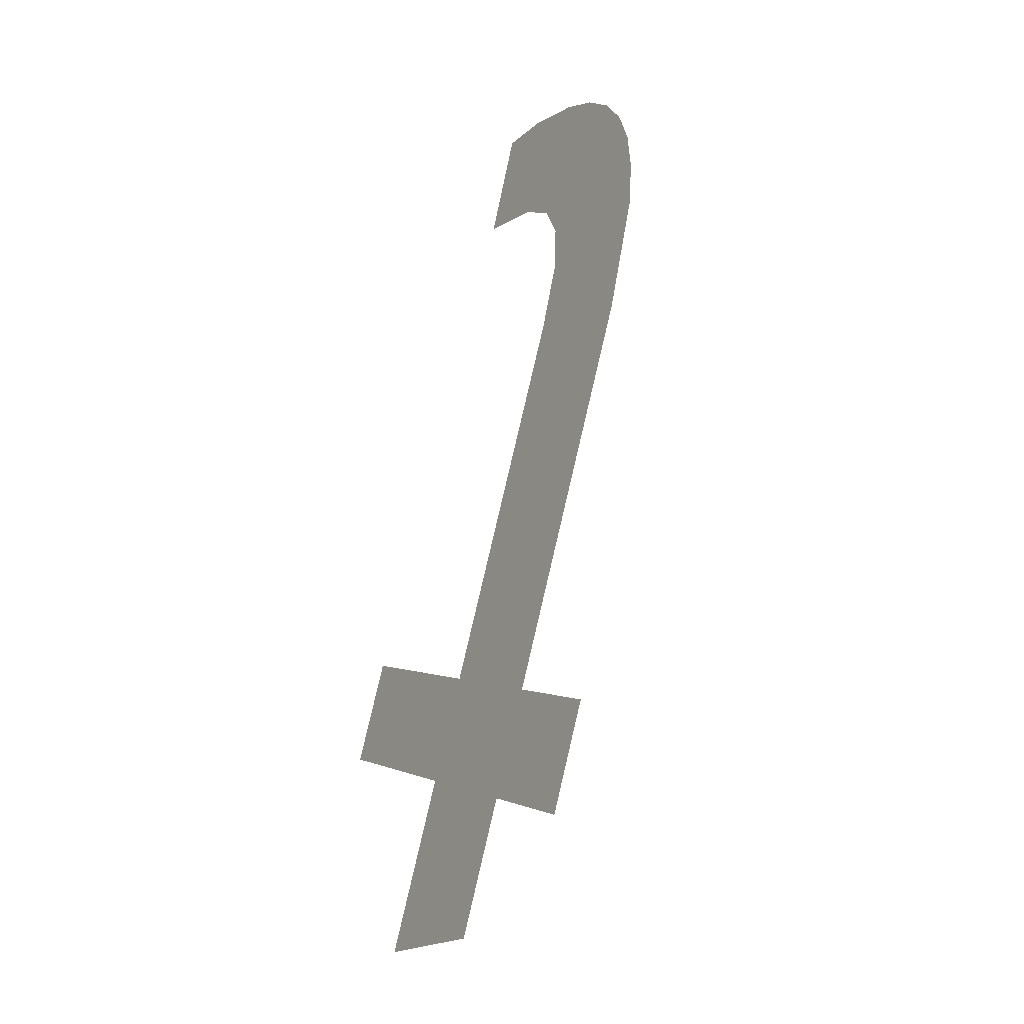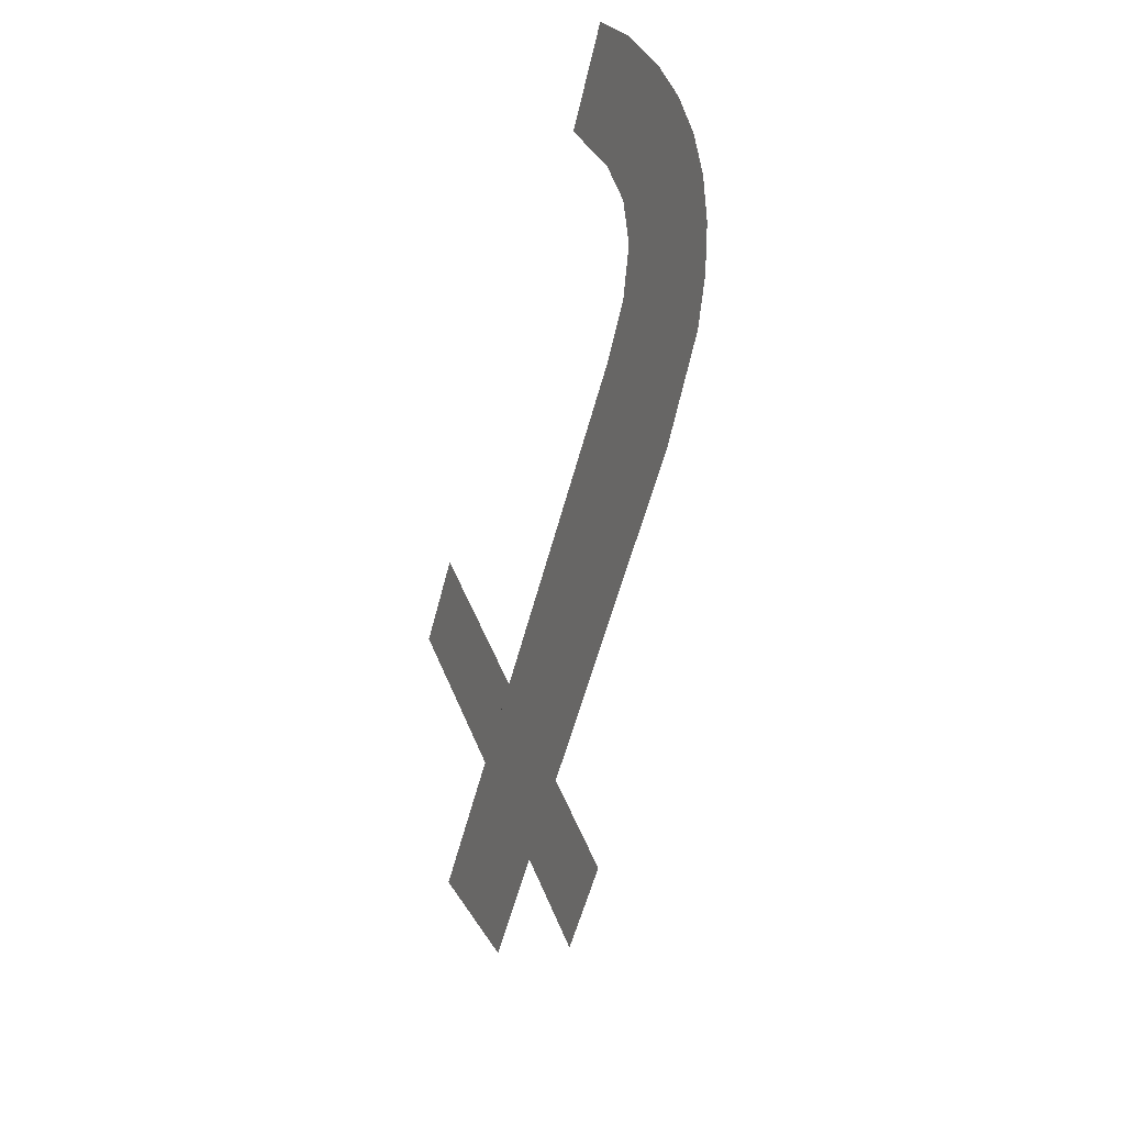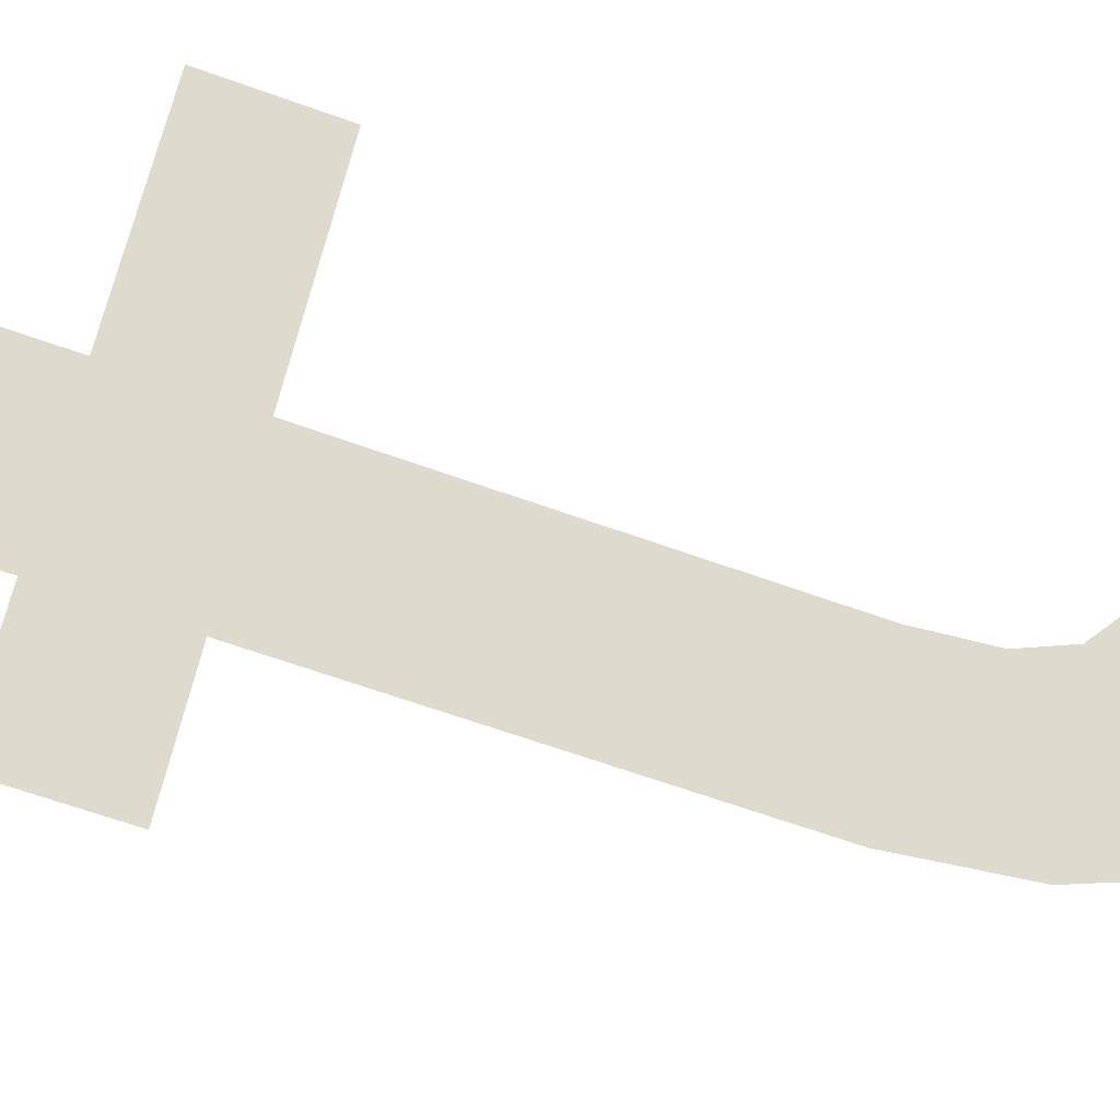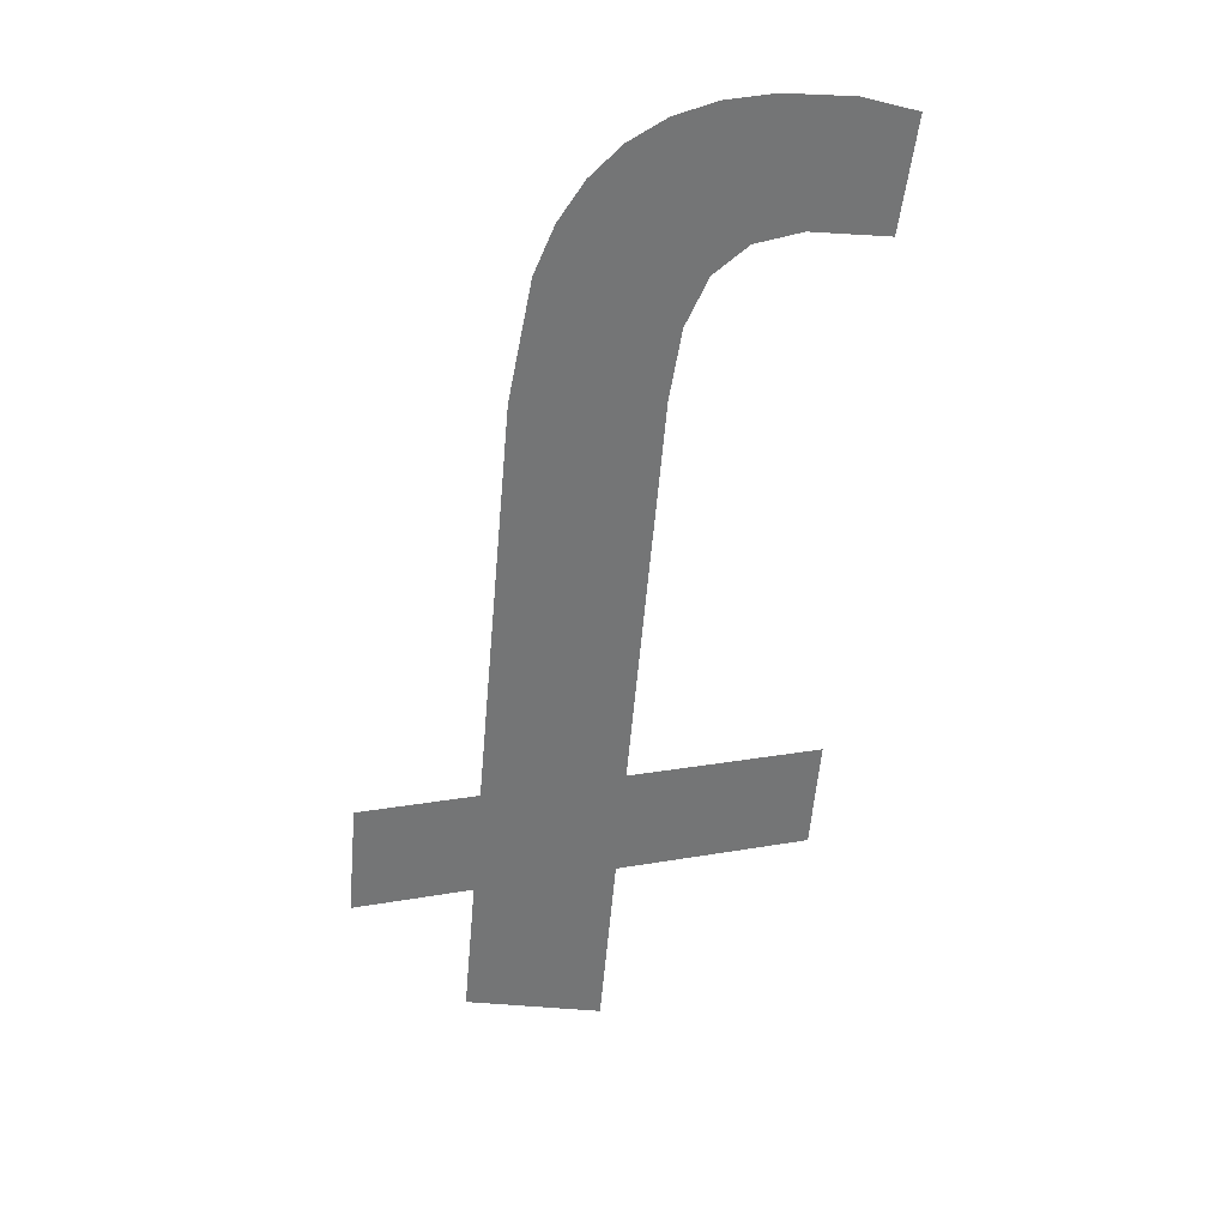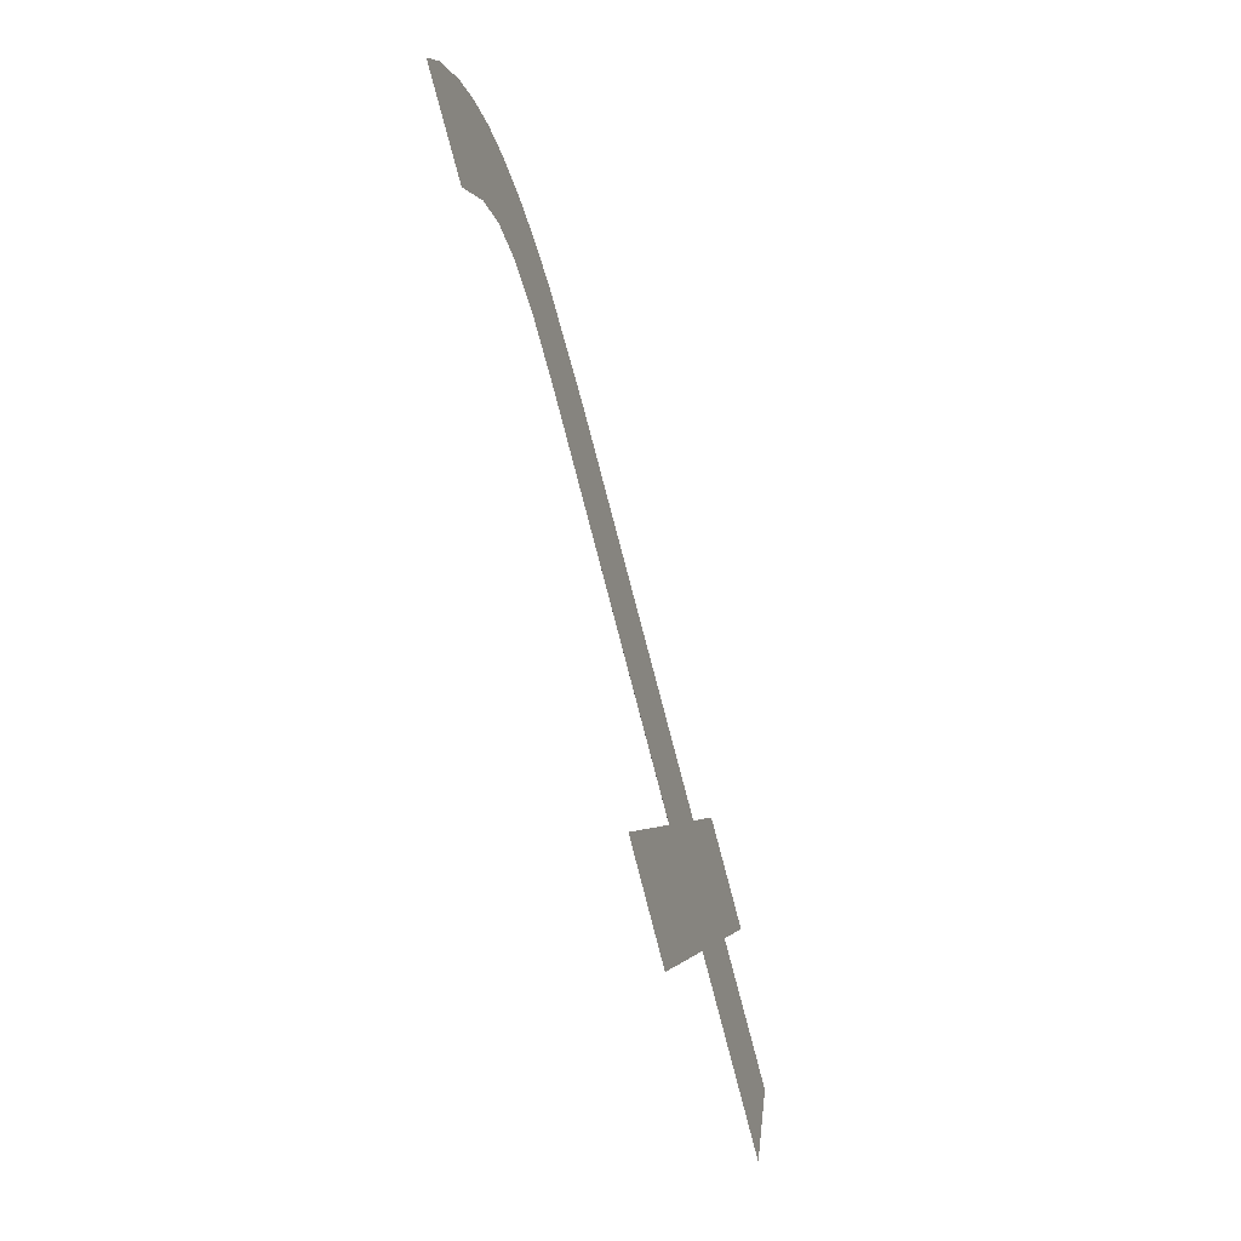
<metadata>
{"format":"obj","ext":"obj","renderer":"f3d","projection":"perspective","resolution":1024,"background":"white","views":[{"elev":-0.1,"azim":-117.7,"up":"+Z"},{"elev":41.6,"azim":-109.9,"up":"+Z"},{"elev":66.0,"azim":-76.7,"up":"+Y"},{"elev":18.2,"azim":-19.6,"up":"+Z"},{"elev":-3.4,"azim":100.2,"up":"+Z"}]}
</metadata>
<code>
o mesh462/mesh462-geometry#mesh462-geometry
v -0.8277 -0.02265 0.217
v -0.8299 -0.02296 0.2182
v -0.8299 -0.02265 0.217
v -0.8277 -0.02296 0.2182
v -0.8299 -0.02403 0.2222
v -0.8299 -0.02216 0.2152
v -0.8301 -0.02472 0.2247
v -0.8305 -0.02466 0.2245
v -0.8297 -0.02475 0.2249
v -0.8308 -0.02459 0.2242
v -0.8298 -0.02422 0.2229
v -0.831 -0.02449 0.2239
v -0.8296 -0.02434 0.2233
v -0.8312 -0.02437 0.2234
v -0.8292 -0.02476 0.2249
v -0.8314 -0.02406 0.2223
v -0.8292 -0.02441 0.2236
v -0.8314 -0.02296 0.2182
v -0.8287 -0.02444 0.2237
v -0.8314 -0.02265 0.217
v -0.8284 -0.02475 0.2248
v -0.8314 -0.02227 0.2156
v -0.8326 -0.02296 0.2182
v -0.8279 -0.02441 0.2236
v -0.8326 -0.02265 0.217
v -0.8278 -0.02471 0.2247
f 1 2 3
f 2 1 4
f 3 2 1
f 4 1 2
f 5 3 2
f 2 3 5
f 5 6 3
f 3 6 5
f 7 6 5
f 5 6 7
f 8 6 7
f 7 6 8
f 7 5 9
f 9 5 7
f 10 6 8
f 8 6 10
f 9 5 11
f 11 5 9
f 12 6 10
f 10 6 12
f 9 11 13
f 13 11 9
f 14 6 12
f 12 6 14
f 9 13 15
f 15 13 9
f 16 6 14
f 14 6 16
f 15 13 17
f 17 13 15
f 18 6 16
f 16 6 18
f 15 17 19
f 19 17 15
f 20 6 18
f 18 6 20
f 15 19 21
f 21 19 15
f 6 20 22
f 22 20 6
f 23 20 18
f 18 20 23
f 21 19 24
f 24 19 21
f 20 23 25
f 25 23 20
f 21 24 26
f 26 24 21

</code>
